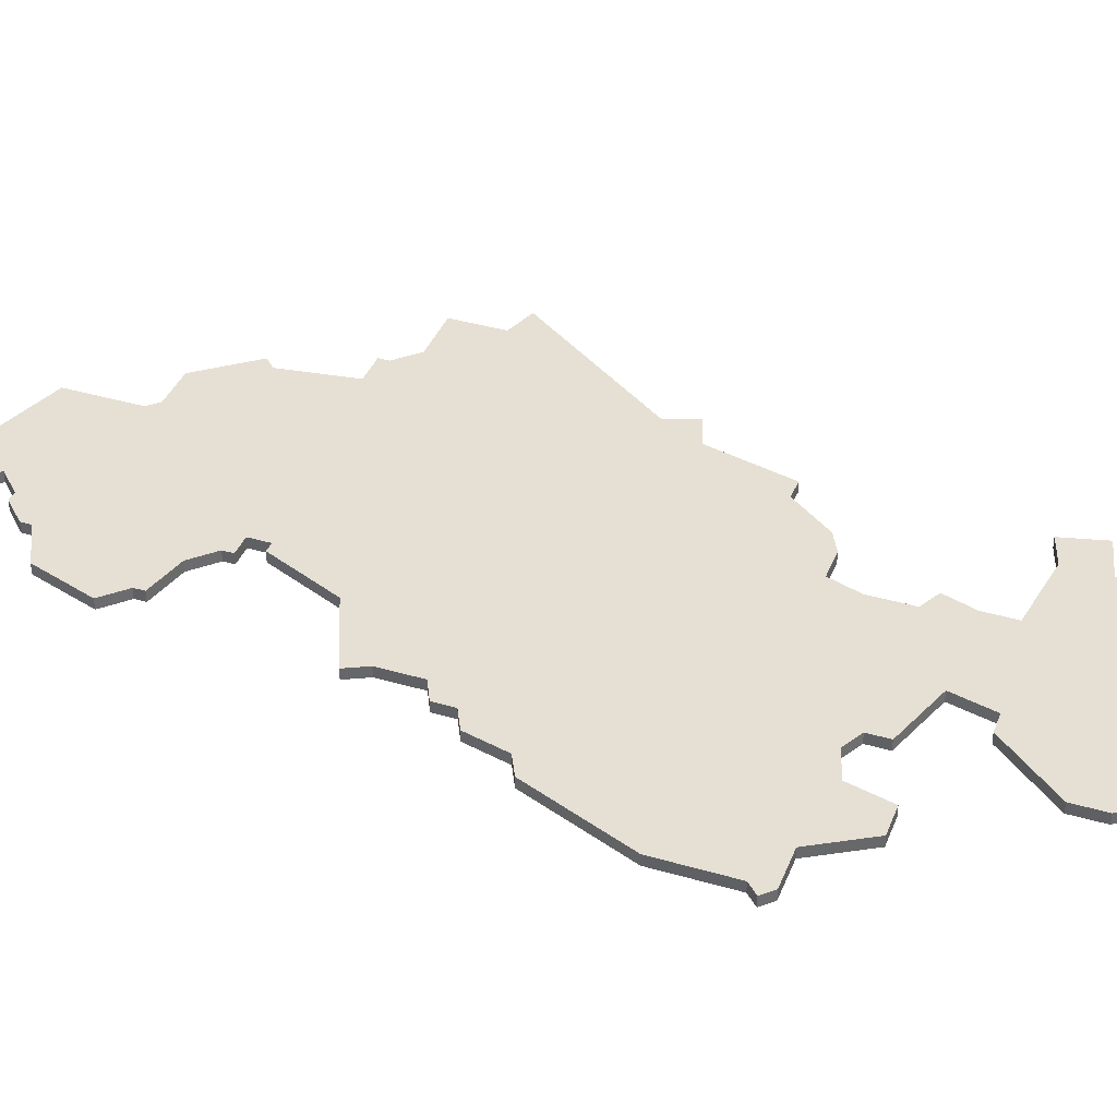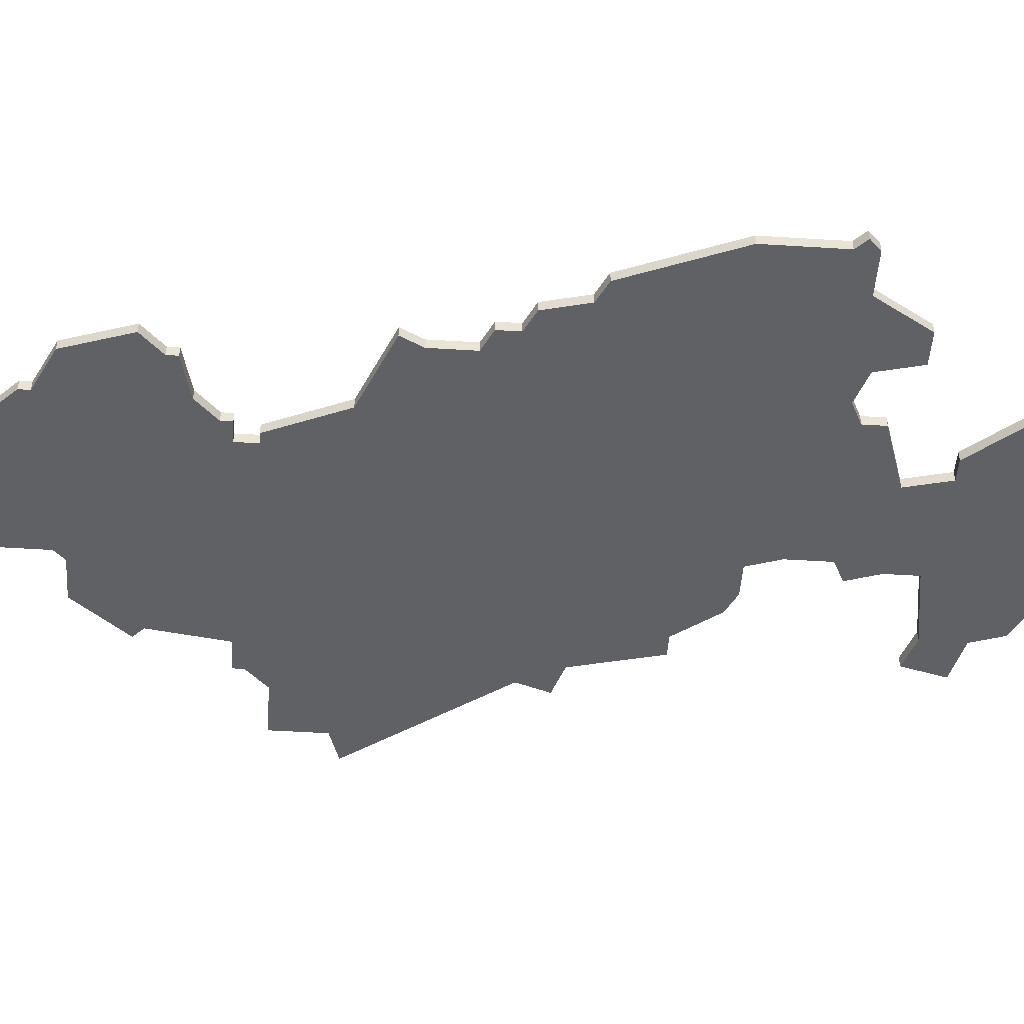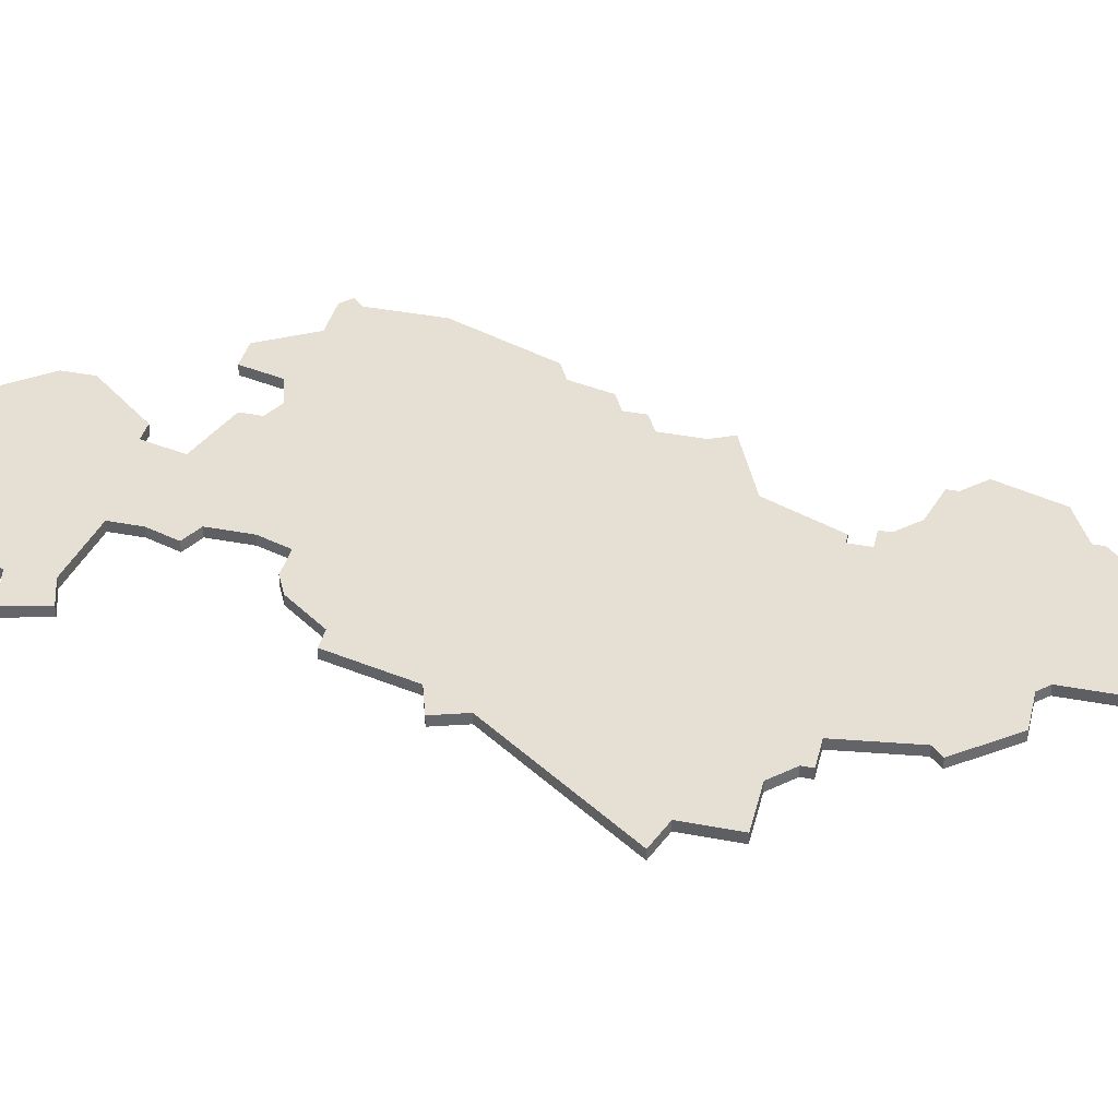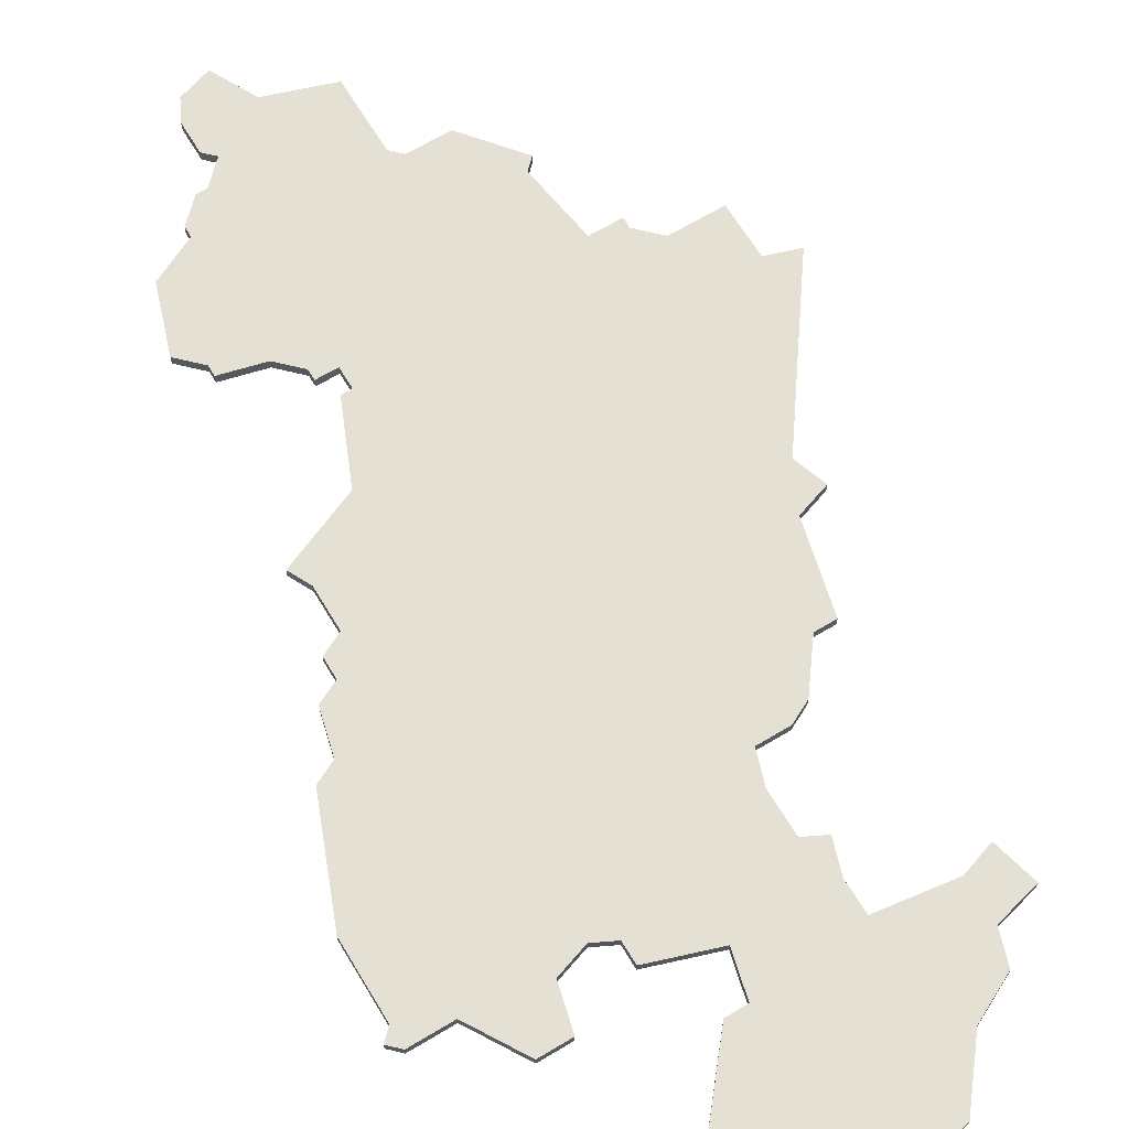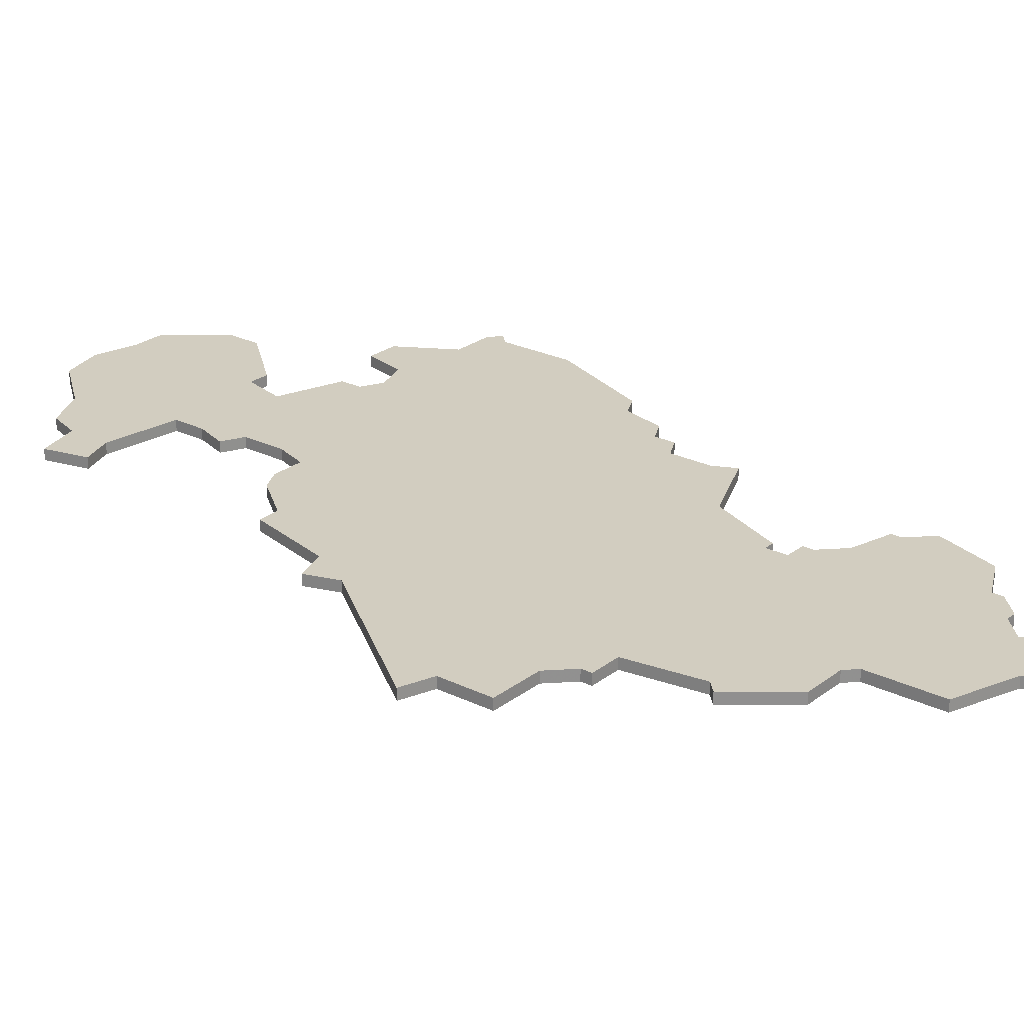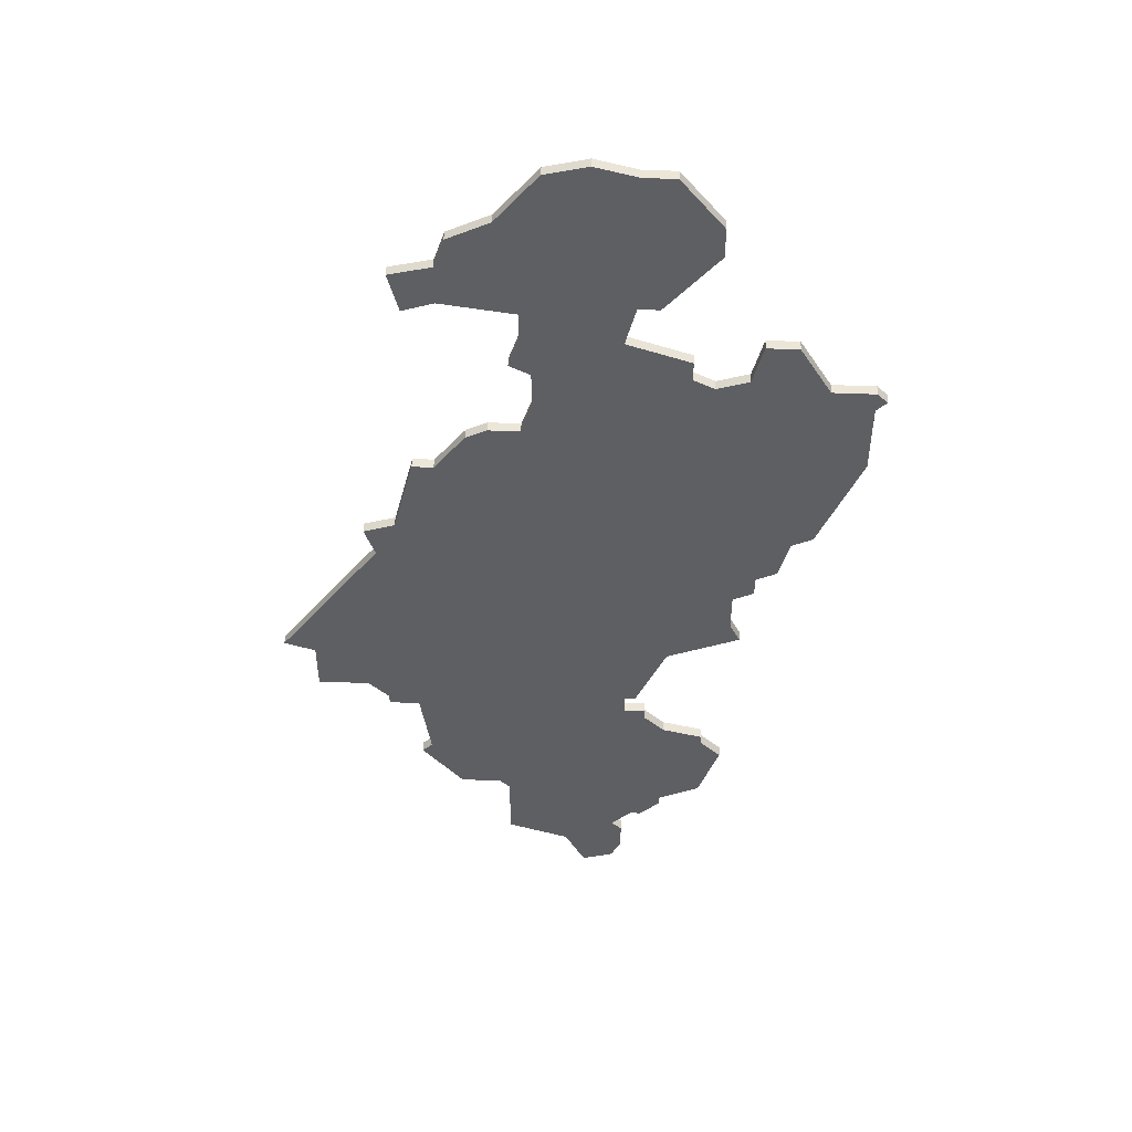
<metadata>
{"format":"obj","ext":"obj","renderer":"f3d","projection":"perspective","resolution":1024,"background":"white","views":[{"elev":38.2,"azim":110.3,"up":"+Z"},{"elev":-48.6,"azim":86.0,"up":"+Z"},{"elev":38.2,"azim":-76.3,"up":"+Z"},{"elev":66.1,"azim":148.9,"up":"+Z"},{"elev":24.6,"azim":-51.2,"up":"+Z"},{"elev":48.8,"azim":2.6,"up":"+Y"}]}
</metadata>
<code>
v 4700 -462 0
v 4696 -461 0
v 4692 -462 0
v 4688 -467 0
v 4684 -469 0
v 4683 -472 0
v 4679 -473 0
v 4680 -477 0
v 4683 -476 0
v 4690 -477 0
v 4690 -480 0
v 4689 -483 0
v 4691 -484 0
v 4691 -488 0
v 4690 -491 0
v 4687 -491 0
v 4685 -492 0
v 4682 -496 0
v 4680 -496 0
v 4678 -504 0
v 4675 -505 0
v 4676 -508 0
v 4666 -522 0
v 4669 -523 0
v 4669 -528 0
v 4674 -528 0
v 4676 -530 0
v 4676 -531 0
v 4679 -531 0
v 4680 -538 0
v 4679 -539 0
v 4683 -544 0
v 4687 -544 0
v 4688 -545 0
v 4688 -552 0
v 4694 -554 0
v 4696 -558 0
v 4699 -557 0
v 4700 -555 0
v 4700 -552 0
v 4699 -551 0
v 4701 -549 0
v 4702 -549 0
v 4704 -547 0
v 4704 -546 0
v 4708 -544 0
v 4710 -538 0
v 4708 -536 0
v 4708 -535 0
v 4704 -534 0
v 4702 -532 0
v 4702 -531 0
v 4700 -531 0
v 4700 -529 0
v 4701 -529 0
v 4704 -522 0
v 4711 -519 0
v 4710 -517 0
v 4710 -513 0
v 4712 -512 0
v 4712 -510 0
v 4714 -509 0
v 4715 -505 0
v 4717 -504 0
v 4721 -494 0
v 4721 -487 0
v 4722 -486 0
v 4721 -485 0
v 4717 -485 0
v 4714 -480 0
v 4711 -480 0
v 4710 -484 0
v 4707 -485 0
v 4705 -484 0
v 4705 -482 0
v 4699 -480 0
v 4700 -476 0
v 4702 -476 0
v 4707 -470 0
v 4707 -467 0
v 4703 -462 0
v 4702 -462 0
v 4700 -462 1
v 4696 -461 1
v 4692 -462 1
v 4688 -467 1
v 4684 -469 1
v 4683 -472 1
v 4679 -473 1
v 4680 -477 1
v 4683 -476 1
v 4690 -477 1
v 4690 -480 1
v 4689 -483 1
v 4691 -484 1
v 4691 -488 1
v 4690 -491 1
v 4687 -491 1
v 4685 -492 1
v 4682 -496 1
v 4680 -496 1
v 4678 -504 1
v 4675 -505 1
v 4676 -508 1
v 4666 -522 1
v 4669 -523 1
v 4669 -528 1
v 4674 -528 1
v 4676 -530 1
v 4676 -531 1
v 4679 -531 1
v 4680 -538 1
v 4679 -539 1
v 4683 -544 1
v 4687 -544 1
v 4688 -545 1
v 4688 -552 1
v 4694 -554 1
v 4696 -558 1
v 4699 -557 1
v 4700 -555 1
v 4700 -552 1
v 4699 -551 1
v 4701 -549 1
v 4702 -549 1
v 4704 -547 1
v 4704 -546 1
v 4708 -544 1
v 4710 -538 1
v 4708 -536 1
v 4708 -535 1
v 4704 -534 1
v 4702 -532 1
v 4702 -531 1
v 4700 -531 1
v 4700 -529 1
v 4701 -529 1
v 4704 -522 1
v 4711 -519 1
v 4710 -517 1
v 4710 -513 1
v 4712 -512 1
v 4712 -510 1
v 4714 -509 1
v 4715 -505 1
v 4717 -504 1
v 4721 -494 1
v 4721 -487 1
v 4722 -486 1
v 4721 -485 1
v 4717 -485 1
v 4714 -480 1
v 4711 -480 1
v 4710 -484 1
v 4707 -485 1
v 4705 -484 1
v 4705 -482 1
v 4699 -480 1
v 4700 -476 1
v 4702 -476 1
v 4707 -470 1
v 4707 -467 1
v 4703 -462 1
v 4702 -462 1
f 3 2 1
f 6 5 4
f 8 7 6
f 13 12 11
f 17 16 15
f 20 19 18
f 22 21 20
f 24 23 22
f 26 25 24
f 29 28 27
f 32 31 30
f 36 35 34
f 38 37 36
f 40 39 38
f 44 43 42
f 47 46 45
f 50 49 48
f 53 52 51
f 56 55 54
f 58 57 56
f 61 60 59
f 63 62 61
f 65 64 63
f 68 67 66
f 71 70 69
f 76 75 74
f 79 78 77
f 81 80 79
f 4 3 1
f 8 6 4
f 13 11 10
f 18 17 15
f 24 22 20
f 29 27 26
f 32 30 29
f 38 36 34
f 41 40 38
f 45 44 42
f 48 47 45
f 53 51 50
f 59 58 56
f 63 61 59
f 66 65 63
f 69 68 66
f 72 71 69
f 81 79 77
f 4 1 82
f 9 8 4
f 20 18 15
f 26 24 20
f 33 32 29
f 41 38 34
f 48 45 42
f 63 59 56
f 69 66 63
f 73 72 69
f 81 77 76
f 4 82 81
f 10 9 4
f 26 20 15
f 34 33 29
f 42 41 34
f 50 48 42
f 69 63 56
f 4 81 76
f 29 26 15
f 42 34 29
f 53 50 42
f 69 56 54
f 10 4 76
f 29 15 14
f 53 42 29
f 73 69 54
f 10 76 74
f 53 29 14
f 74 73 54
f 13 10 74
f 53 14 13
f 13 74 54
f 54 53 13
f 83 84 85
f 86 87 88
f 88 89 90
f 93 94 95
f 97 98 99
f 100 101 102
f 102 103 104
f 104 105 106
f 106 107 108
f 109 110 111
f 112 113 114
f 116 117 118
f 118 119 120
f 120 121 122
f 124 125 126
f 127 128 129
f 130 131 132
f 133 134 135
f 136 137 138
f 138 139 140
f 141 142 143
f 143 144 145
f 145 146 147
f 148 149 150
f 151 152 153
f 156 157 158
f 159 160 161
f 161 162 163
f 83 85 86
f 86 88 90
f 92 93 95
f 97 99 100
f 102 104 106
f 108 109 111
f 111 112 114
f 116 118 120
f 120 122 123
f 124 126 127
f 127 129 130
f 132 133 135
f 138 140 141
f 141 143 145
f 145 147 148
f 148 150 151
f 151 153 154
f 159 161 163
f 164 83 86
f 86 90 91
f 97 100 102
f 102 106 108
f 111 114 115
f 116 120 123
f 124 127 130
f 138 141 145
f 145 148 151
f 151 154 155
f 158 159 163
f 163 164 86
f 86 91 92
f 97 102 108
f 111 115 116
f 116 123 124
f 124 130 132
f 138 145 151
f 158 163 86
f 97 108 111
f 111 116 124
f 124 132 135
f 136 138 151
f 158 86 92
f 96 97 111
f 111 124 135
f 136 151 155
f 156 158 92
f 96 111 135
f 136 155 156
f 156 92 95
f 95 96 135
f 136 156 95
f 95 135 136
f 84 83 2
f 2 83 1
f 85 84 3
f 3 84 2
f 86 85 4
f 4 85 3
f 87 86 5
f 5 86 4
f 88 87 6
f 6 87 5
f 89 88 7
f 7 88 6
f 90 89 8
f 8 89 7
f 91 90 9
f 9 90 8
f 92 91 10
f 10 91 9
f 93 92 11
f 11 92 10
f 94 93 12
f 12 93 11
f 95 94 13
f 13 94 12
f 96 95 14
f 14 95 13
f 97 96 15
f 15 96 14
f 98 97 16
f 16 97 15
f 99 98 17
f 17 98 16
f 100 99 18
f 18 99 17
f 101 100 19
f 19 100 18
f 102 101 20
f 20 101 19
f 103 102 21
f 21 102 20
f 104 103 22
f 22 103 21
f 105 104 23
f 23 104 22
f 106 105 24
f 24 105 23
f 107 106 25
f 25 106 24
f 108 107 26
f 26 107 25
f 109 108 27
f 27 108 26
f 110 109 28
f 28 109 27
f 111 110 29
f 29 110 28
f 112 111 30
f 30 111 29
f 113 112 31
f 31 112 30
f 114 113 32
f 32 113 31
f 115 114 33
f 33 114 32
f 116 115 34
f 34 115 33
f 117 116 35
f 35 116 34
f 118 117 36
f 36 117 35
f 119 118 37
f 37 118 36
f 120 119 38
f 38 119 37
f 121 120 39
f 39 120 38
f 122 121 40
f 40 121 39
f 123 122 41
f 41 122 40
f 124 123 42
f 42 123 41
f 125 124 43
f 43 124 42
f 126 125 44
f 44 125 43
f 127 126 45
f 45 126 44
f 128 127 46
f 46 127 45
f 129 128 47
f 47 128 46
f 130 129 48
f 48 129 47
f 131 130 49
f 49 130 48
f 132 131 50
f 50 131 49
f 133 132 51
f 51 132 50
f 134 133 52
f 52 133 51
f 135 134 53
f 53 134 52
f 136 135 54
f 54 135 53
f 137 136 55
f 55 136 54
f 138 137 56
f 56 137 55
f 139 138 57
f 57 138 56
f 140 139 58
f 58 139 57
f 141 140 59
f 59 140 58
f 142 141 60
f 60 141 59
f 143 142 61
f 61 142 60
f 144 143 62
f 62 143 61
f 145 144 63
f 63 144 62
f 146 145 64
f 64 145 63
f 147 146 65
f 65 146 64
f 148 147 66
f 66 147 65
f 149 148 67
f 67 148 66
f 150 149 68
f 68 149 67
f 151 150 69
f 69 150 68
f 152 151 70
f 70 151 69
f 153 152 71
f 71 152 70
f 154 153 72
f 72 153 71
f 155 154 73
f 73 154 72
f 156 155 74
f 74 155 73
f 157 156 75
f 75 156 74
f 158 157 76
f 76 157 75
f 159 158 77
f 77 158 76
f 160 159 78
f 78 159 77
f 161 160 79
f 79 160 78
f 162 161 80
f 80 161 79
f 163 162 81
f 81 162 80
f 83 164 1
f 1 164 82
f 164 163 82
f 82 163 81

</code>
